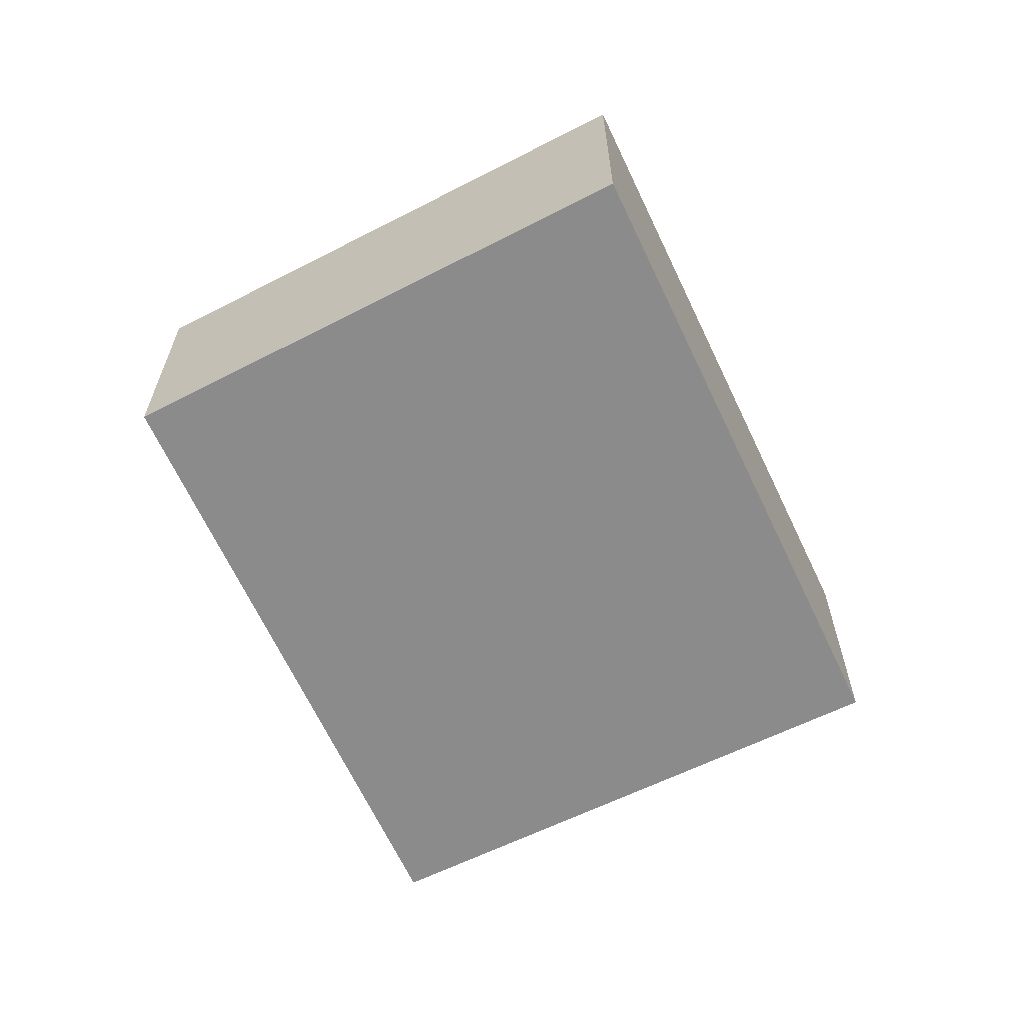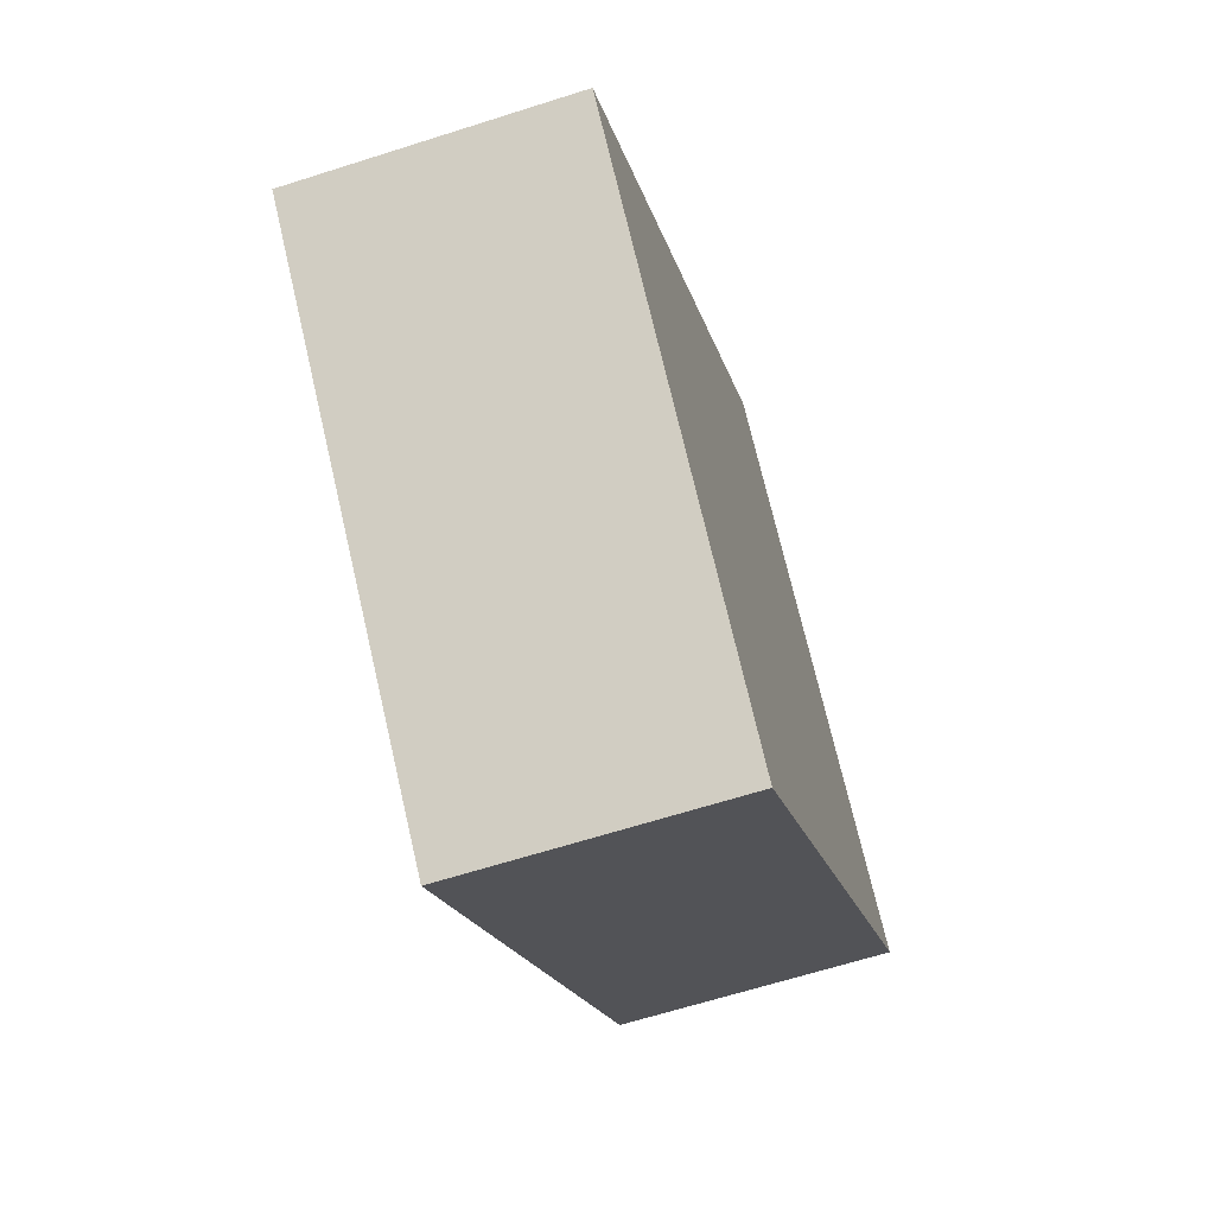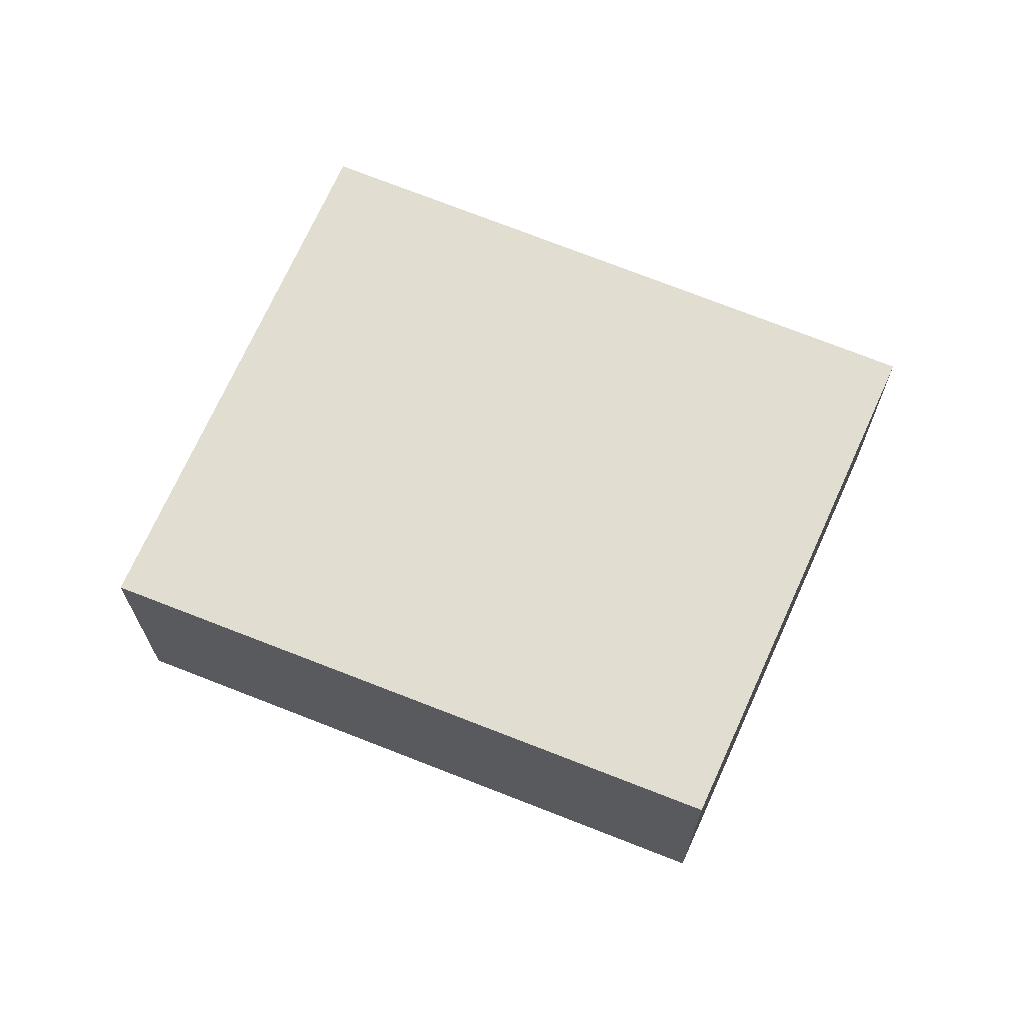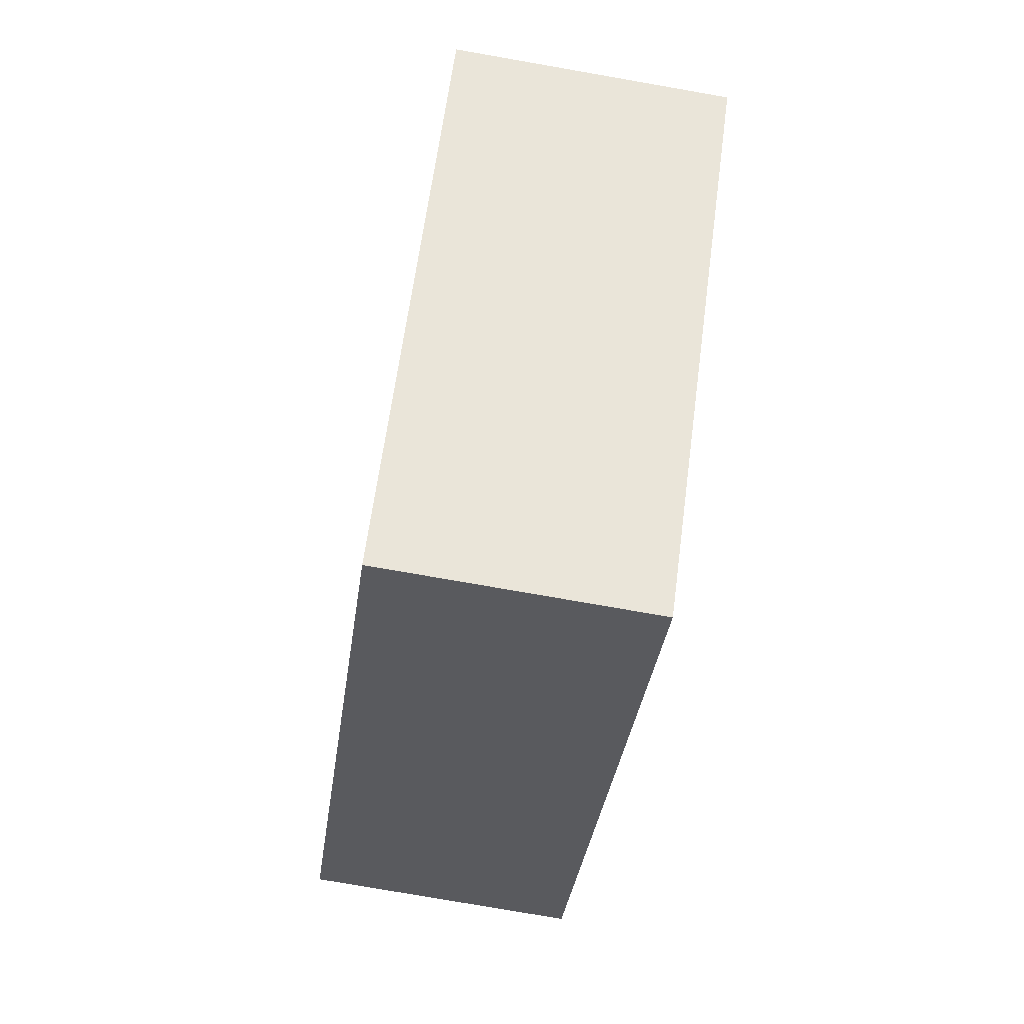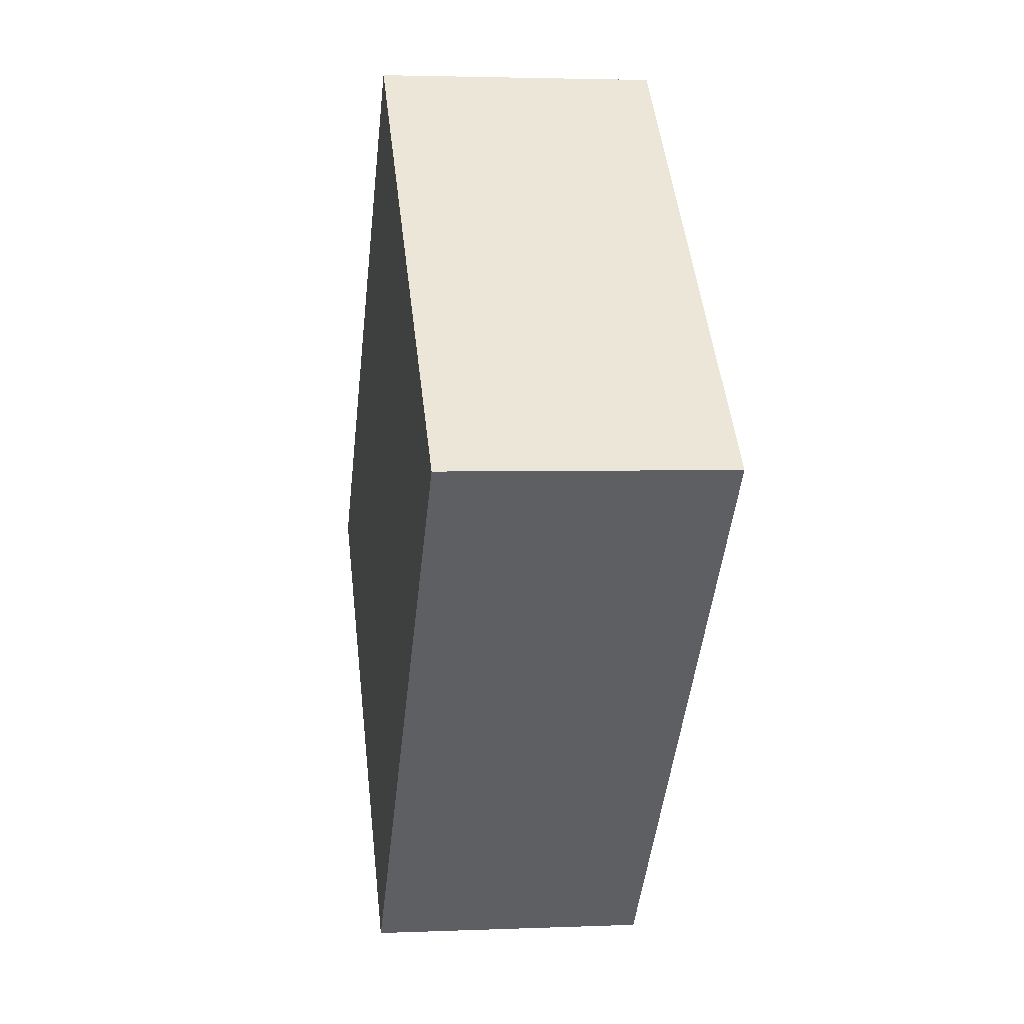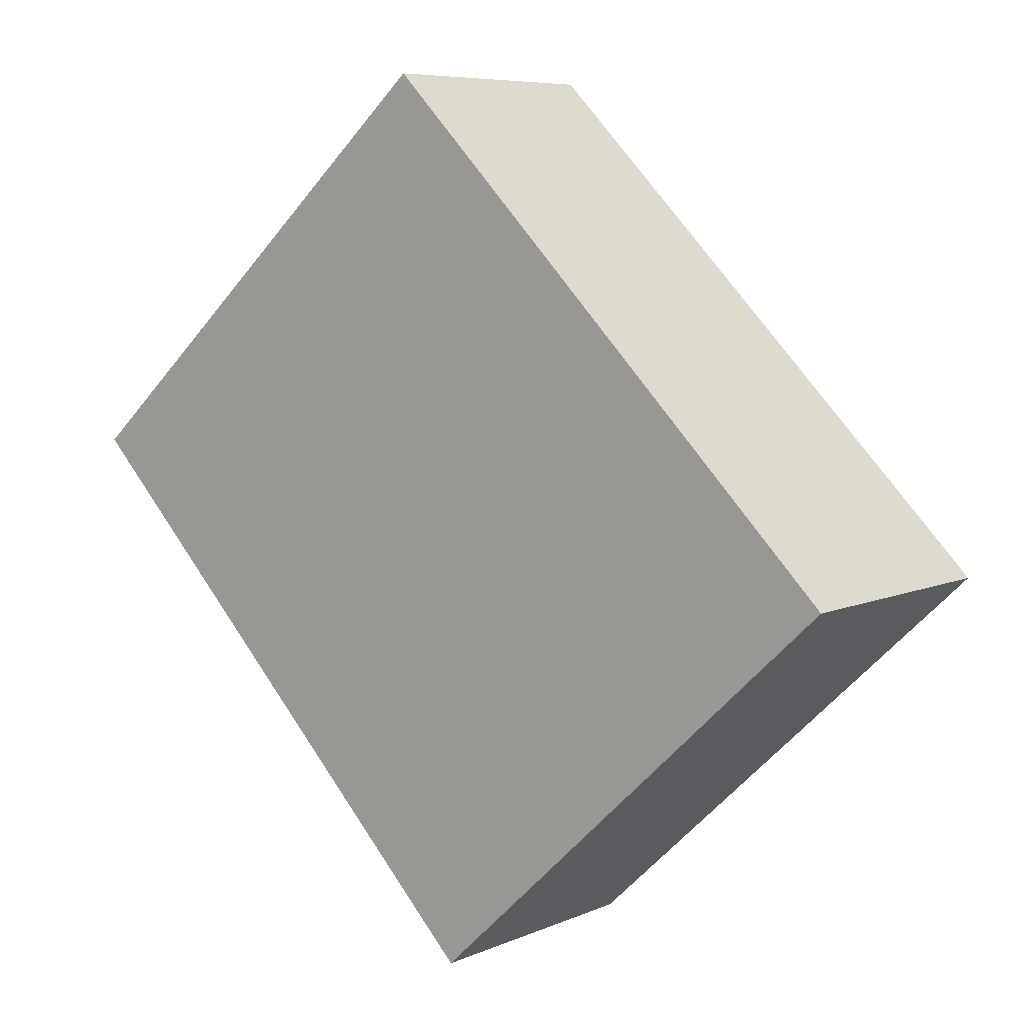
<metadata>
{"format":"obj","ext":"obj","renderer":"f3d","projection":"perspective","resolution":1024,"background":"white","views":[{"elev":-64.0,"azim":69.4,"up":"+Y"},{"elev":-64.2,"azim":-72.1,"up":"+Z"},{"elev":68.5,"azim":-23.5,"up":"+Y"},{"elev":-77.5,"azim":-99.9,"up":"+Z"},{"elev":3.0,"azim":81.7,"up":"+Z"},{"elev":7.0,"azim":-141.3,"up":"+Z"}]}
</metadata>
<code>
v  4.449 2.812 -4.181
v  5.047 2.812 5.057
v  9.507 2.812 1.05
v  0 2.812 1.722e-16
v  9.507 -6.429e-17 1.05
v  4.449 2.56e-16 -4.181
v  0 0 0
v  5.047 -3.097e-16 5.057
g defaultobject
f 1 2 3
f 2 1 4
f 5 1 3
f 1 5 6
f 6 4 1
f 4 6 7
f 7 2 4
f 2 7 8
f 8 3 2
f 3 8 5
f 8 6 5
f 6 8 7

</code>
